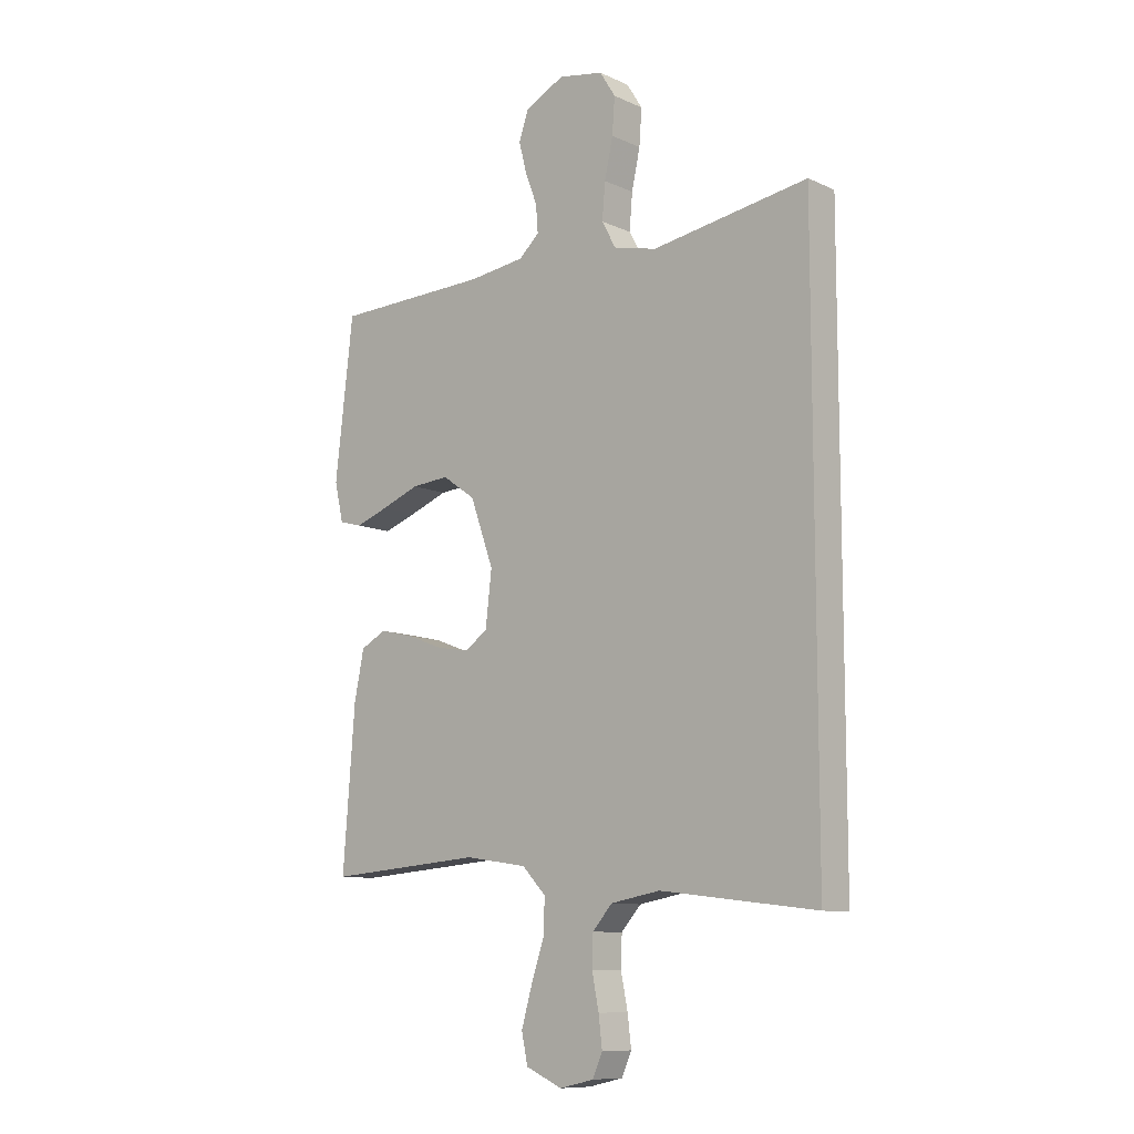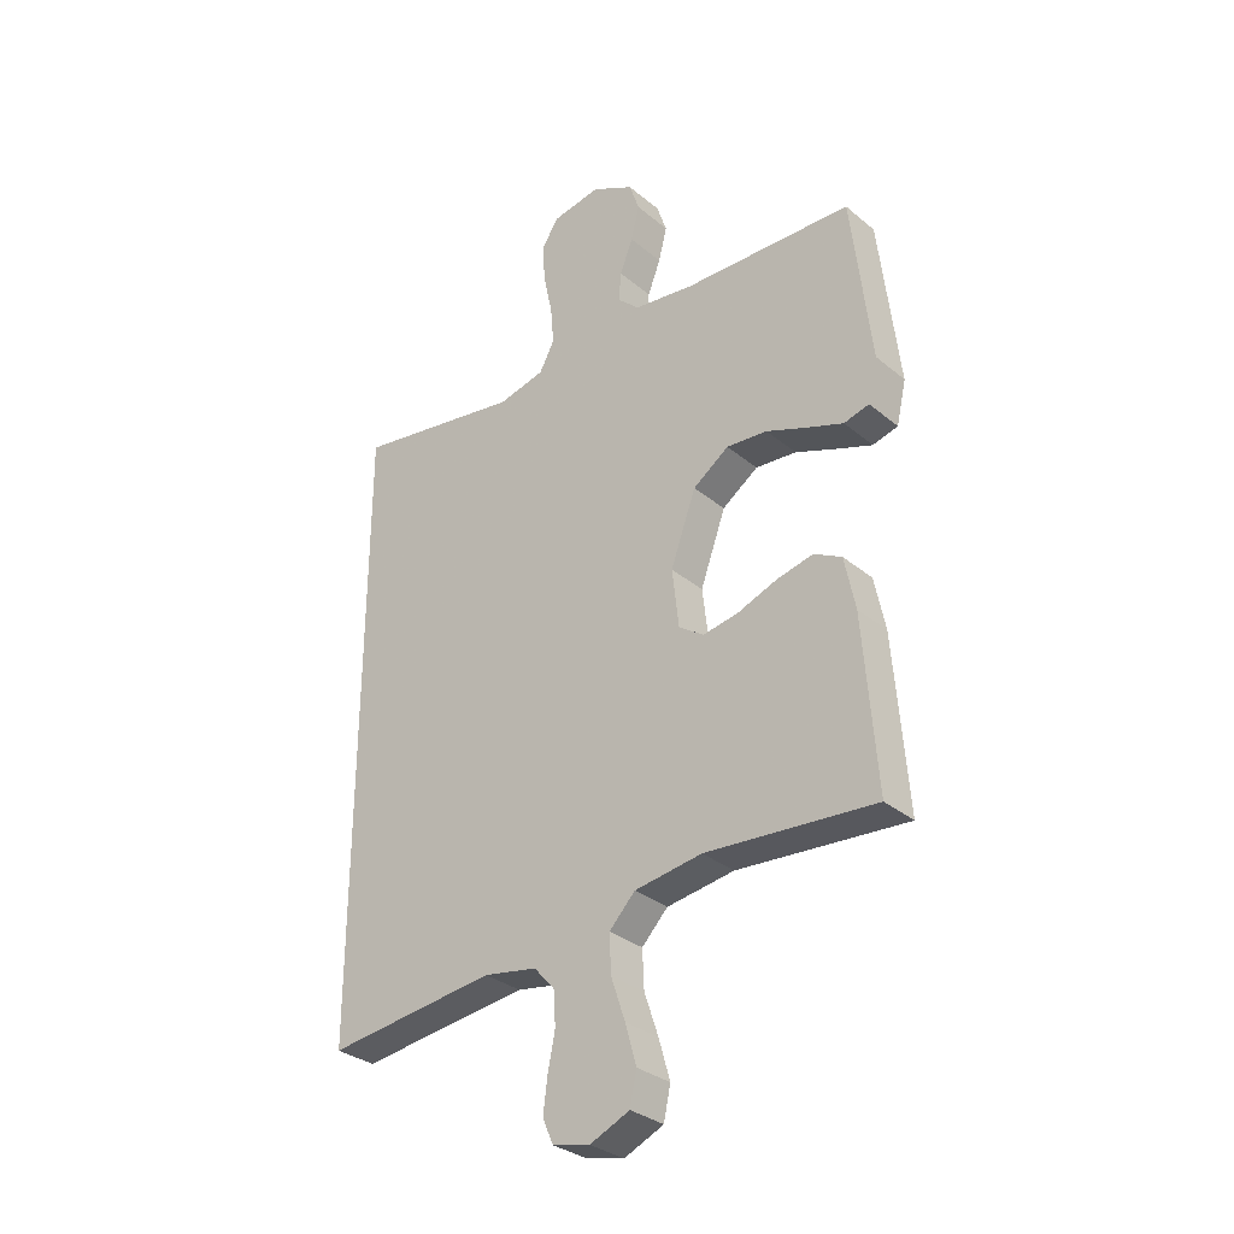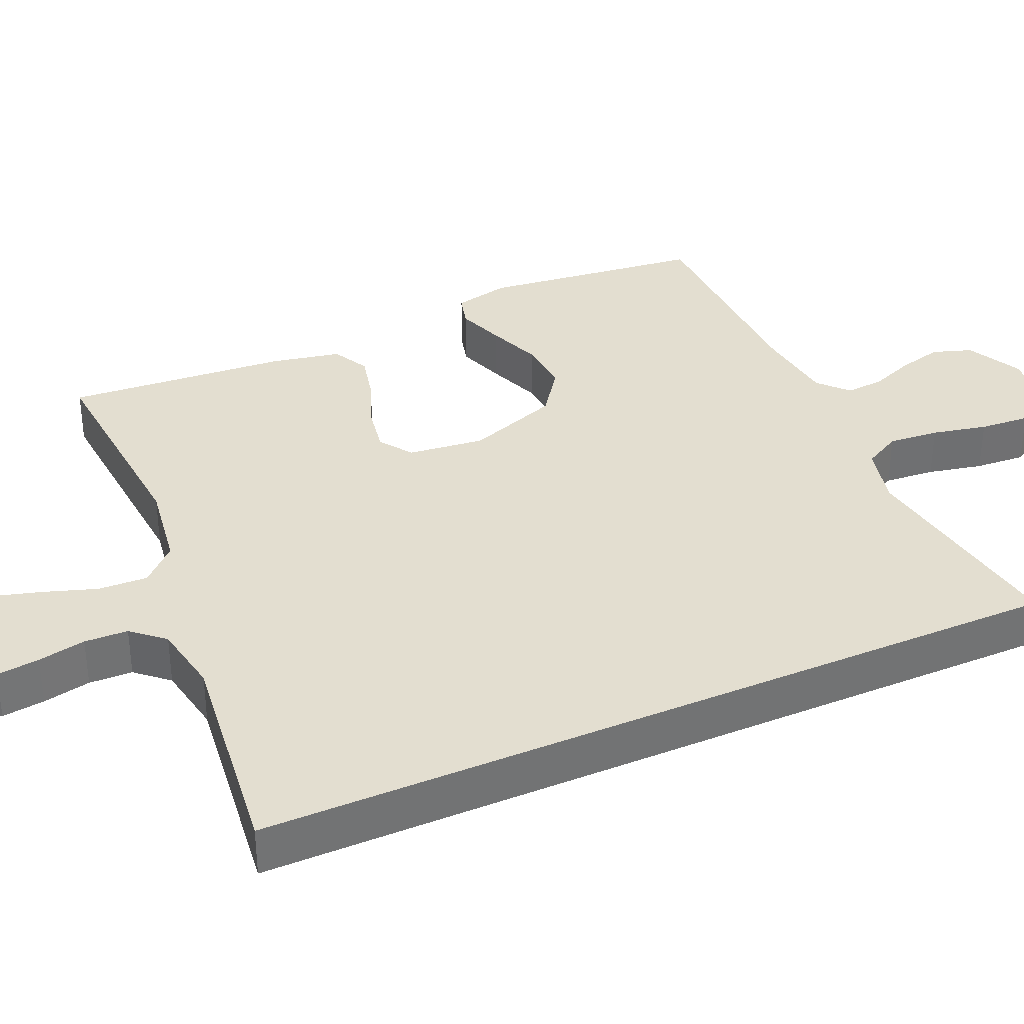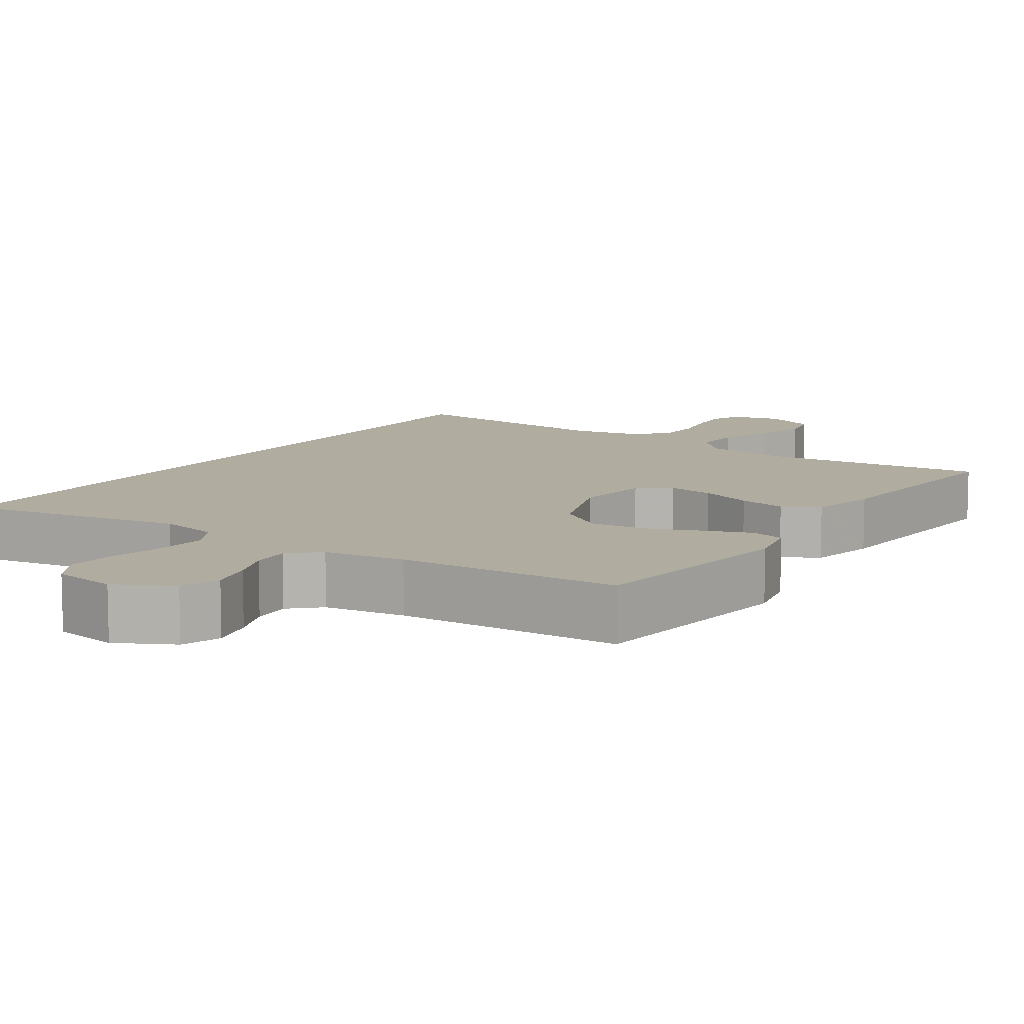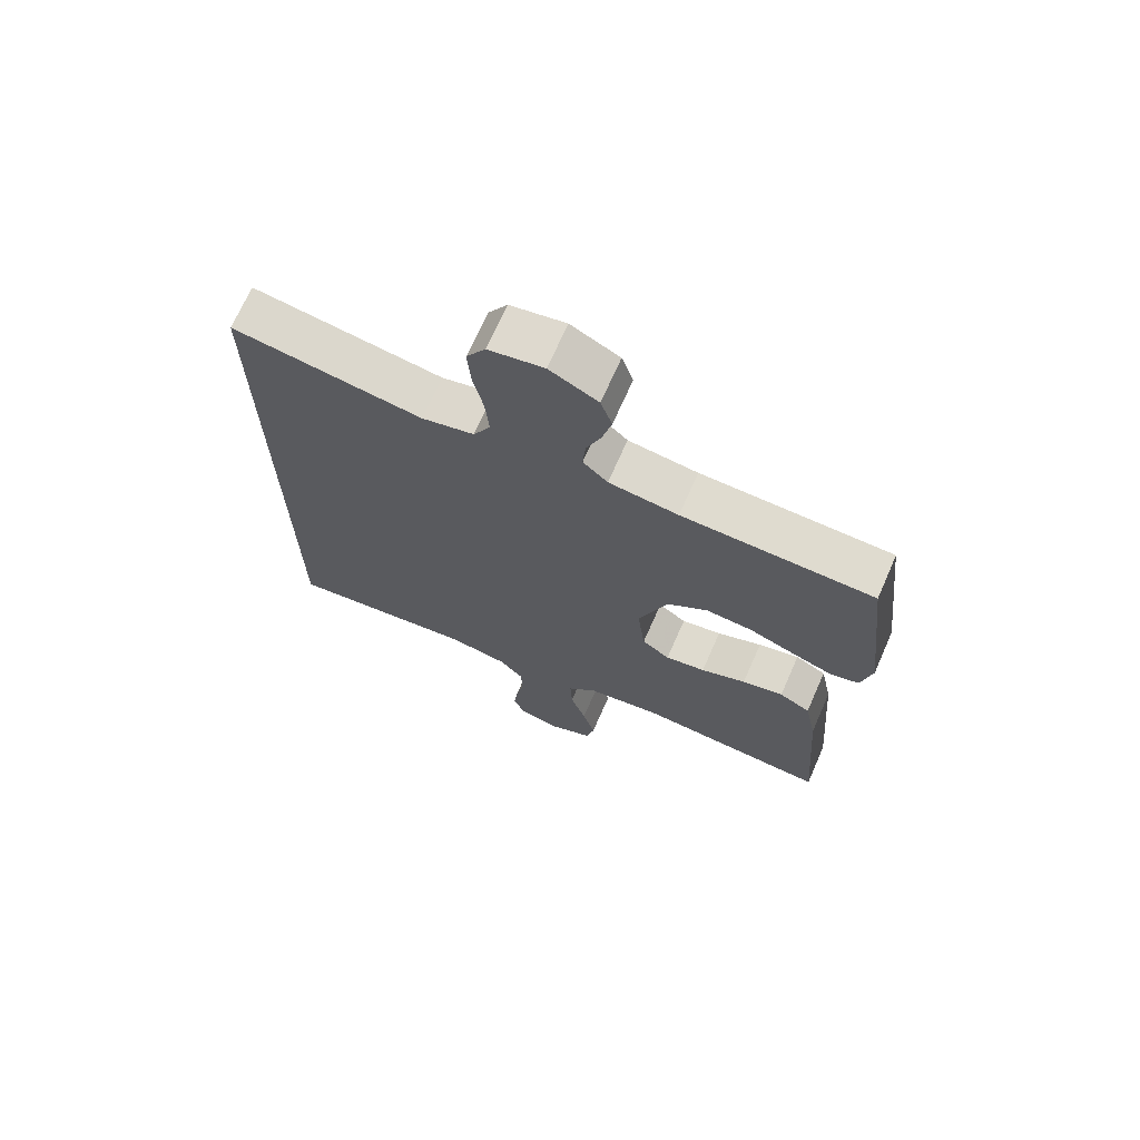
<metadata>
{"format":"obj","ext":"obj","renderer":"f3d","projection":"perspective","resolution":1024,"background":"white","views":[{"elev":-10.1,"azim":-138.8,"up":"+Z"},{"elev":-31.7,"azim":40.8,"up":"+Z"},{"elev":35.8,"azim":-113.9,"up":"+Y"},{"elev":10.0,"azim":33.4,"up":"+Y"},{"elev":70.1,"azim":23.8,"up":"+Z"}]}
</metadata>
<code>
v -0.5 0.07 0.525
v -0.2 0.07 0.477
v -0.117 0.07 0.497
v -0.09 0.07 0.547
v -0.096 0.07 0.615
v -0.112 0.07 0.689
v -0.117 0.07 0.757
v -0.087 0.07 0.805
v 0 0.07 0.821
v 0.076 0.07 0.782
v 0.094 0.07 0.729
v 0.079 0.07 0.669
v 0.056 0.07 0.61
v 0.052 0.07 0.558
v 0.091 0.07 0.522
v 0.2 0.07 0.508
v 0.5 0.07 0.5
v 0.535 0.07 0.2
v 0.518 0.07 0.125
v 0.473 0.07 0.113
v 0.409 0.07 0.136
v 0.336 0.07 0.164
v 0.263 0.07 0.17
v 0.199 0.07 0.125
v 0.154 0.07 0
v 0.166 0.07 -0.103
v 0.21 0.07 -0.134
v 0.273 0.07 -0.123
v 0.344 0.07 -0.096
v 0.409 0.07 -0.081
v 0.458 0.07 -0.107
v 0.477 0.07 -0.2
v 0.5 0.07 -0.5
v 0.2 0.07 -0.477
v 0.08 0.07 -0.495
v 0.034 0.07 -0.543
v 0.037 0.07 -0.61
v 0.062 0.07 -0.684
v 0.082 0.07 -0.754
v 0.07 0.07 -0.81
v 0 0.07 -0.841
v -0.066 0.07 -0.826
v -0.085 0.07 -0.783
v -0.078 0.07 -0.725
v -0.065 0.07 -0.66
v -0.067 0.07 -0.601
v -0.105 0.07 -0.558
v -0.2 0.07 -0.541
v -0.5 0.07 -0.577
v -0.5 0 0.525
v -0.2 0 0.477
v -0.117 0 0.497
v -0.09 0 0.547
v -0.096 0 0.615
v -0.112 0 0.689
v -0.117 0 0.757
v -0.087 0 0.805
v 0 0 0.821
v 0.076 0 0.782
v 0.094 0 0.729
v 0.079 0 0.669
v 0.056 0 0.61
v 0.052 0 0.558
v 0.091 0 0.522
v 0.2 0 0.508
v 0.5 0 0.5
v 0.535 0 0.2
v 0.518 0 0.125
v 0.473 0 0.113
v 0.409 0 0.136
v 0.336 0 0.164
v 0.263 0 0.17
v 0.199 0 0.125
v 0.154 0 0
v 0.166 0 -0.103
v 0.21 0 -0.134
v 0.273 0 -0.123
v 0.344 0 -0.096
v 0.409 0 -0.081
v 0.458 0 -0.107
v 0.477 0 -0.2
v 0.5 0 -0.5
v 0.2 0 -0.477
v 0.08 0 -0.495
v 0.034 0 -0.543
v 0.037 0 -0.61
v 0.062 0 -0.684
v 0.082 0 -0.754
v 0.07 0 -0.81
v 0 0 -0.841
v -0.066 0 -0.826
v -0.085 0 -0.783
v -0.078 0 -0.725
v -0.065 0 -0.66
v -0.067 0 -0.601
v -0.105 0 -0.558
v -0.2 0 -0.541
v -0.5 0 -0.577
f 48 49 1 2
f 47 48 2 3
f 46 47 3 4
f 45 46 4
f 43 44 45
f 42 43 45
f 41 42 45
f 40 41 45
f 39 40 45
f 38 39 45
f 37 38 45
f 36 37 45 4
f 35 36 4 5
f 34 35 5
f 32 33 34
f 31 32 34
f 30 31 34
f 29 30 34
f 28 29 34
f 27 28 34
f 26 27 34
f 7 8 9
f 6 7 9
f 5 6 9
f 34 5 9
f 26 34 9
f 25 26 9
f 20 21 22
f 19 20 22
f 18 19 22
f 17 18 22
f 16 17 22
f 15 16 22 23
f 14 15 23 24
f 11 12 13
f 10 11 13
f 9 10 13
f 9 13 14
f 25 9 14
f 14 24 25
f 51 50 98 97
f 52 51 97 96
f 53 52 96 95
f 53 95 94
f 94 93 92
f 94 92 91
f 94 91 90
f 94 90 89
f 94 89 88
f 94 88 87
f 94 87 86
f 53 94 86 85
f 54 53 85 84
f 54 84 83
f 83 82 81
f 83 81 80
f 83 80 79
f 83 79 78
f 83 78 77
f 83 77 76
f 83 76 75
f 58 57 56
f 58 56 55
f 58 55 54
f 58 54 83
f 58 83 75
f 58 75 74
f 71 70 69
f 71 69 68
f 71 68 67
f 71 67 66
f 71 66 65
f 72 71 65 64
f 73 72 64 63
f 62 61 60
f 62 60 59
f 62 59 58
f 63 62 58
f 63 58 74
f 74 73 63
f 1 50 51 2
f 2 51 52 3
f 3 52 53 4
f 4 53 54 5
f 5 54 55 6
f 6 55 56 7
f 7 56 57 8
f 8 57 58 9
f 9 58 59 10
f 10 59 60 11
f 11 60 61 12
f 12 61 62 13
f 13 62 63 14
f 14 63 64 15
f 15 64 65 16
f 16 65 66 17
f 17 66 67 18
f 18 67 68 19
f 19 68 69 20
f 20 69 70 21
f 21 70 71 22
f 22 71 72 23
f 23 72 73 24
f 24 73 74 25
f 25 74 75 26
f 26 75 76 27
f 27 76 77 28
f 28 77 78 29
f 29 78 79 30
f 30 79 80 31
f 31 80 81 32
f 32 81 82 33
f 33 82 83 34
f 34 83 84 35
f 35 84 85 36
f 36 85 86 37
f 37 86 87 38
f 38 87 88 39
f 39 88 89 40
f 40 89 90 41
f 41 90 91 42
f 42 91 92 43
f 43 92 93 44
f 44 93 94 45
f 45 94 95 46
f 46 95 96 47
f 47 96 97 48
f 48 97 98 49
f 49 98 50 1

</code>
